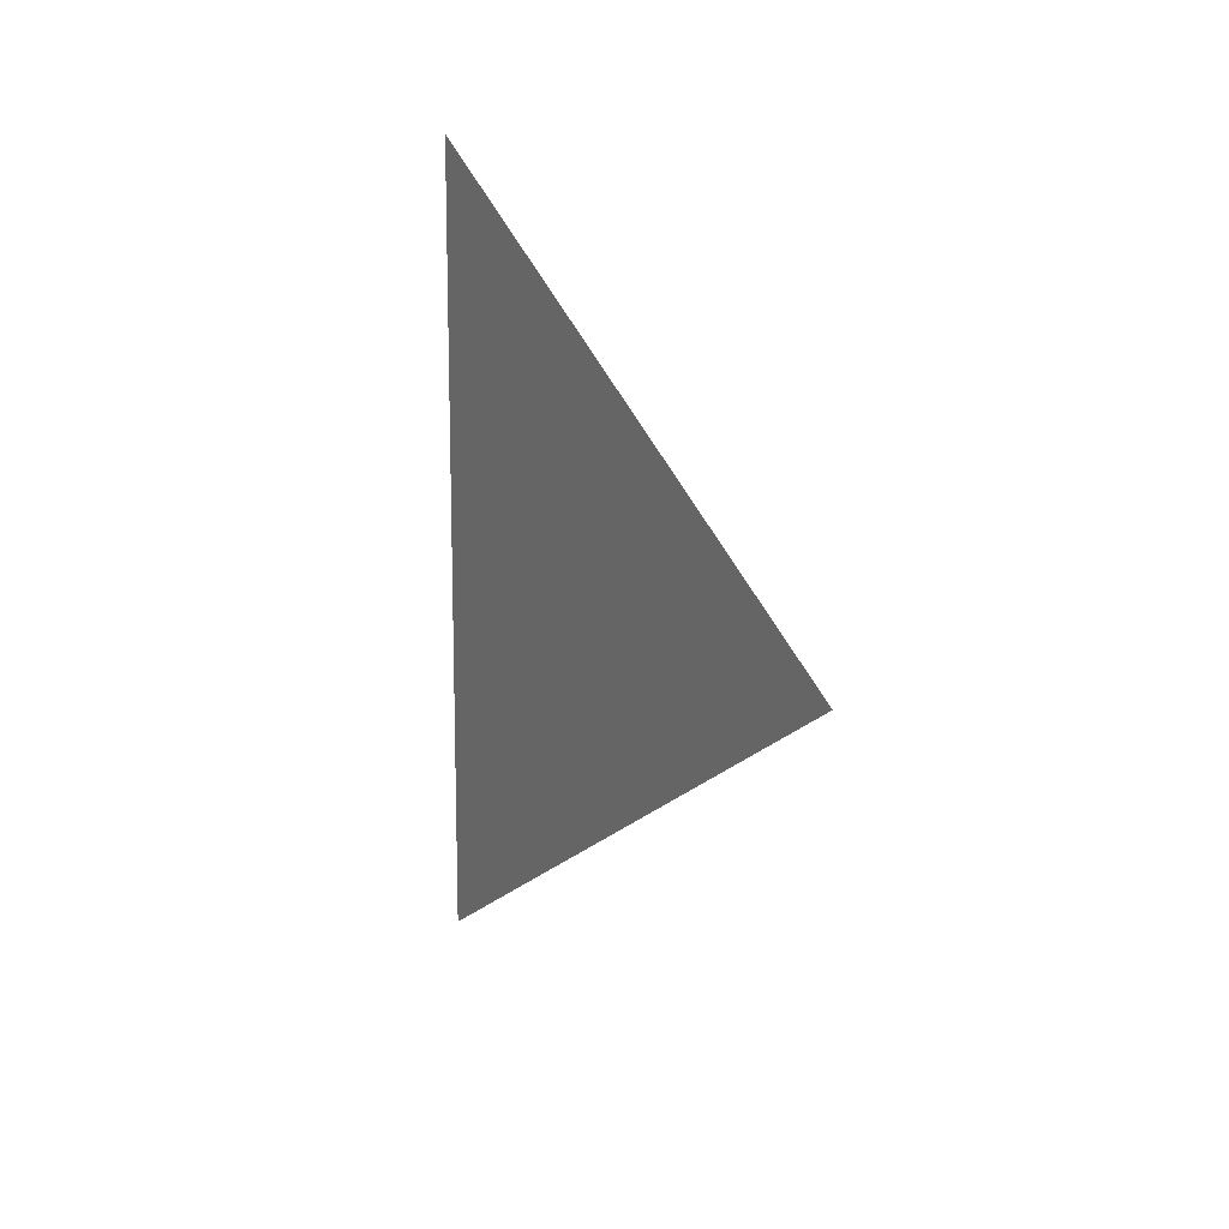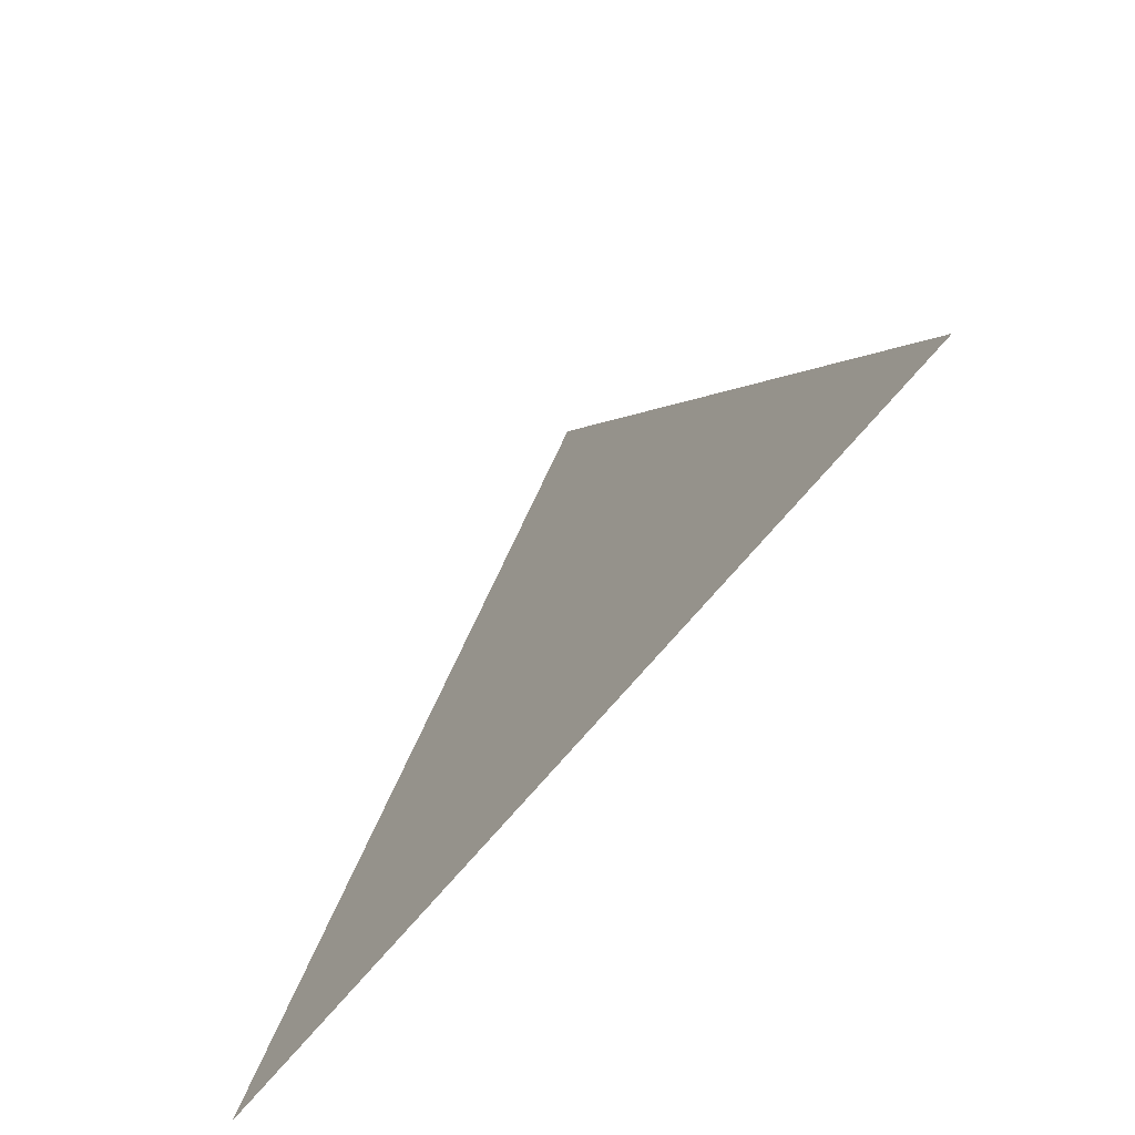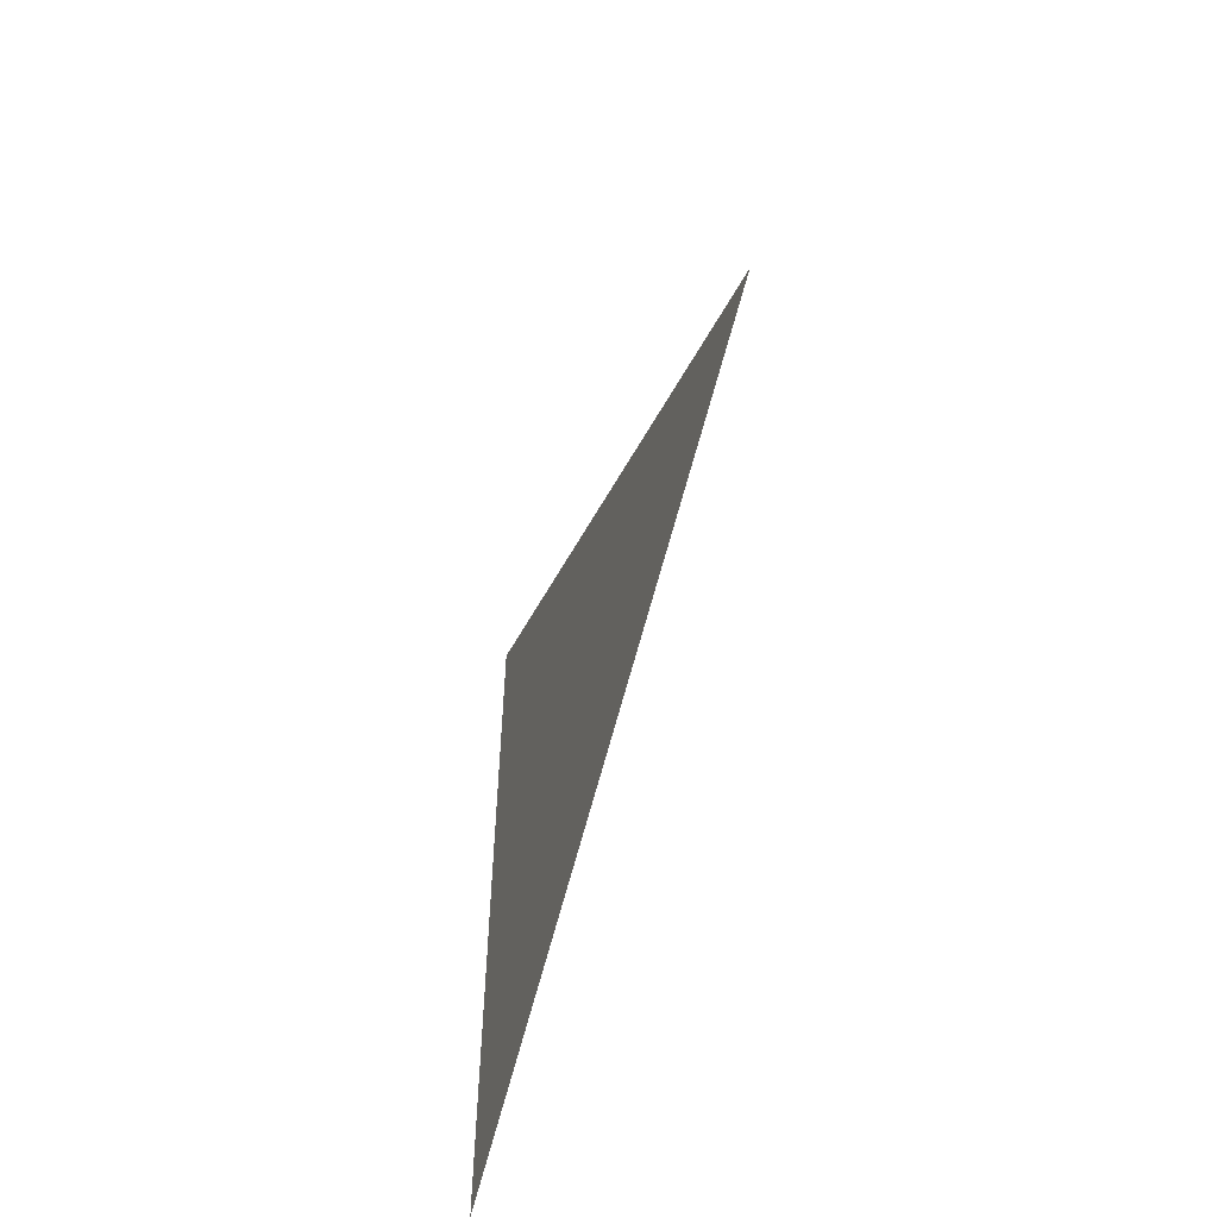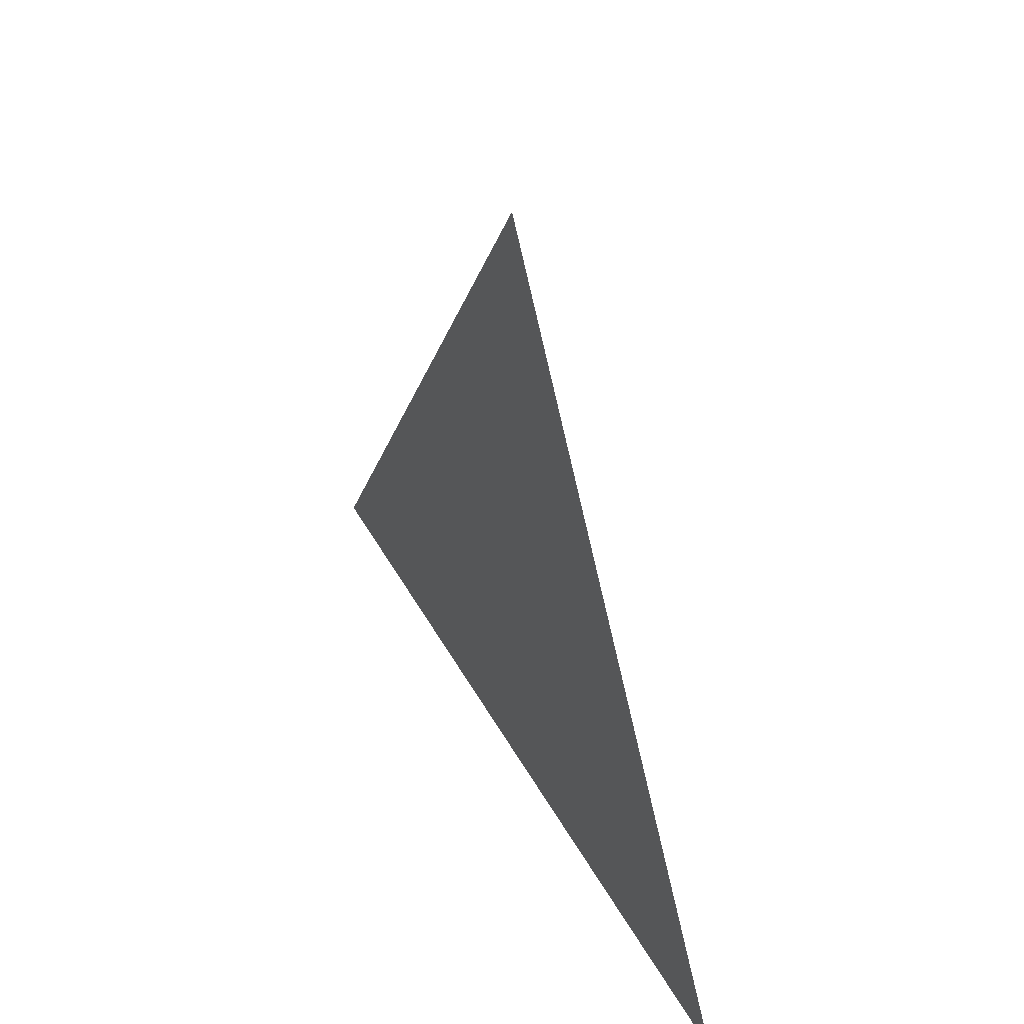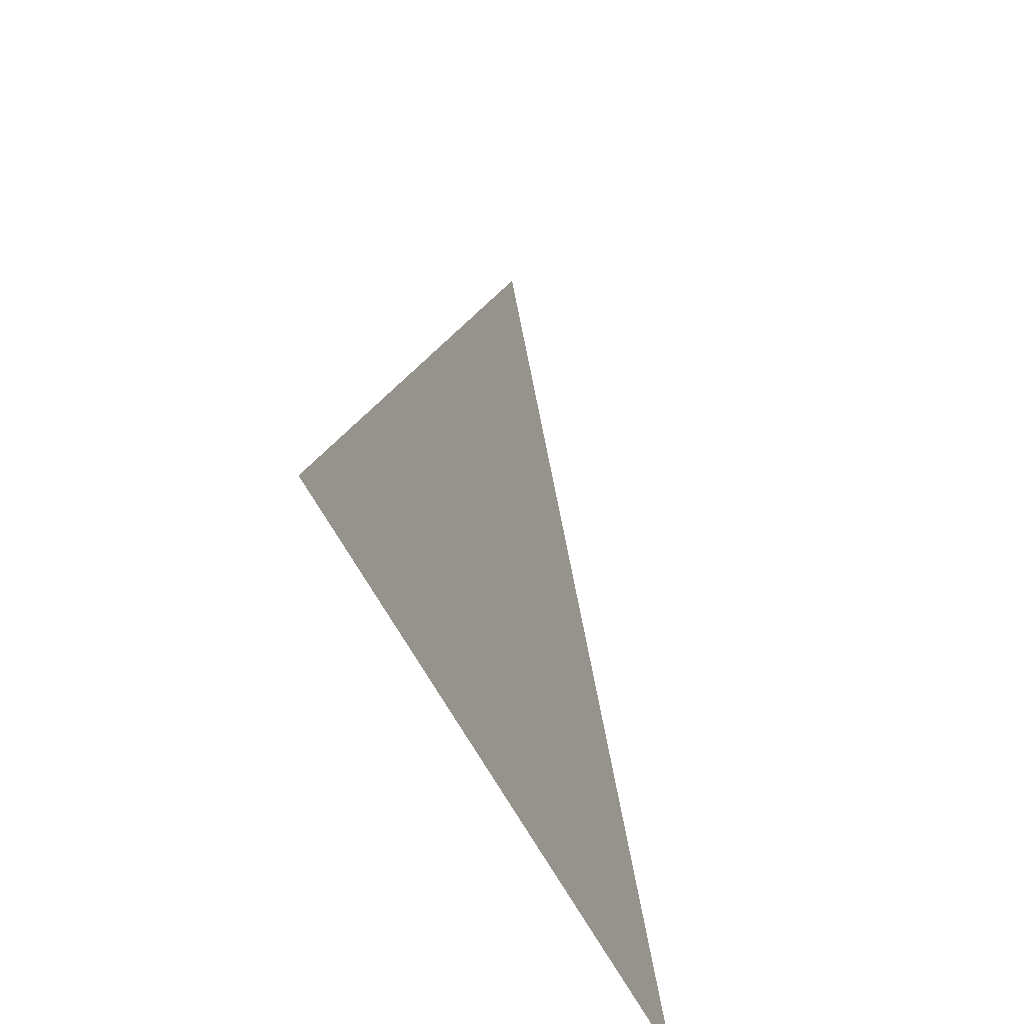
<metadata>
{"format":"obj","ext":"obj","renderer":"f3d","projection":"perspective","resolution":1024,"background":"white","views":[{"elev":13.4,"azim":152.1,"up":"+Z"},{"elev":-67.6,"azim":-39.3,"up":"+Y"},{"elev":-56.4,"azim":161.0,"up":"+Z"},{"elev":44.8,"azim":-27.2,"up":"+Y"},{"elev":-45.9,"azim":-158.1,"up":"+Y"}]}
</metadata>
<code>
v -0.4895 1.369 1.265
v -0.4895 1.294 1.309
v -0.4895 1.294 1.222
g group_61870264_140627911494640
f 1 2 3

</code>
